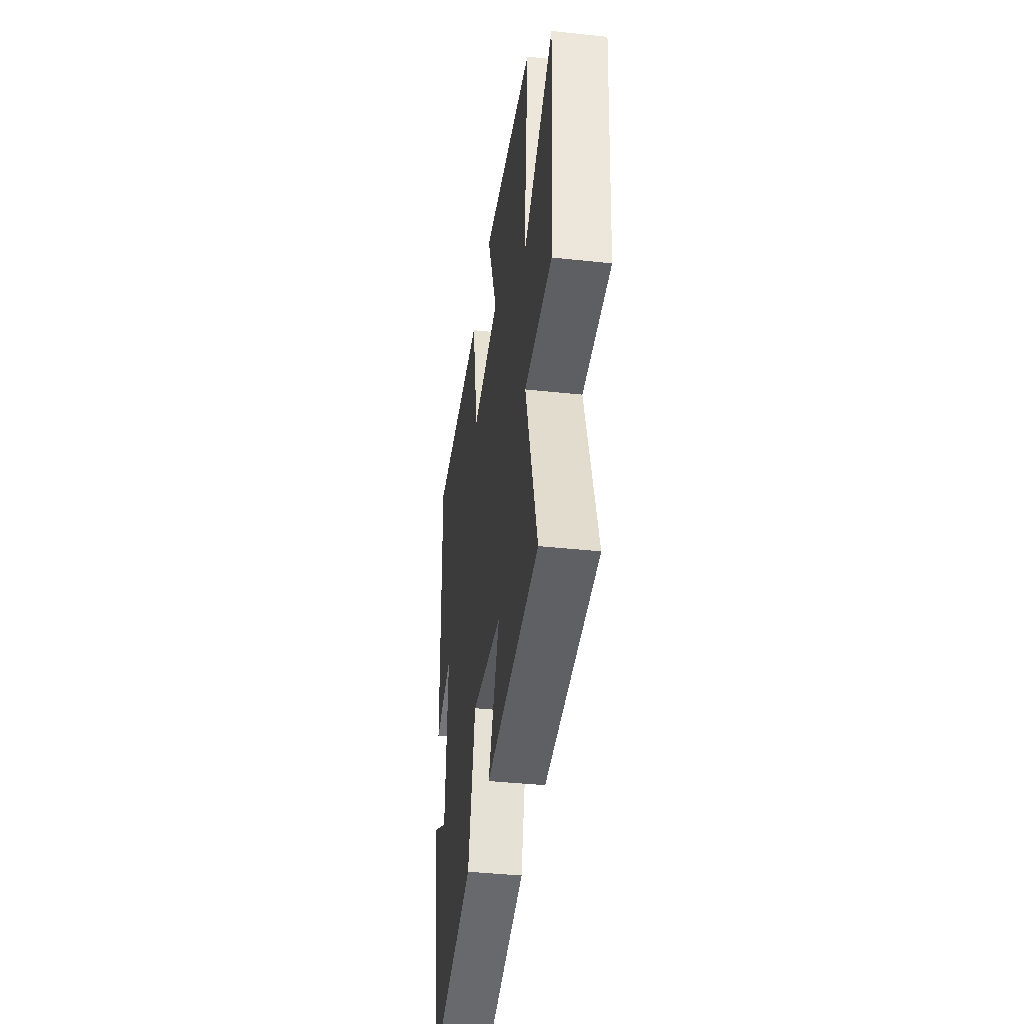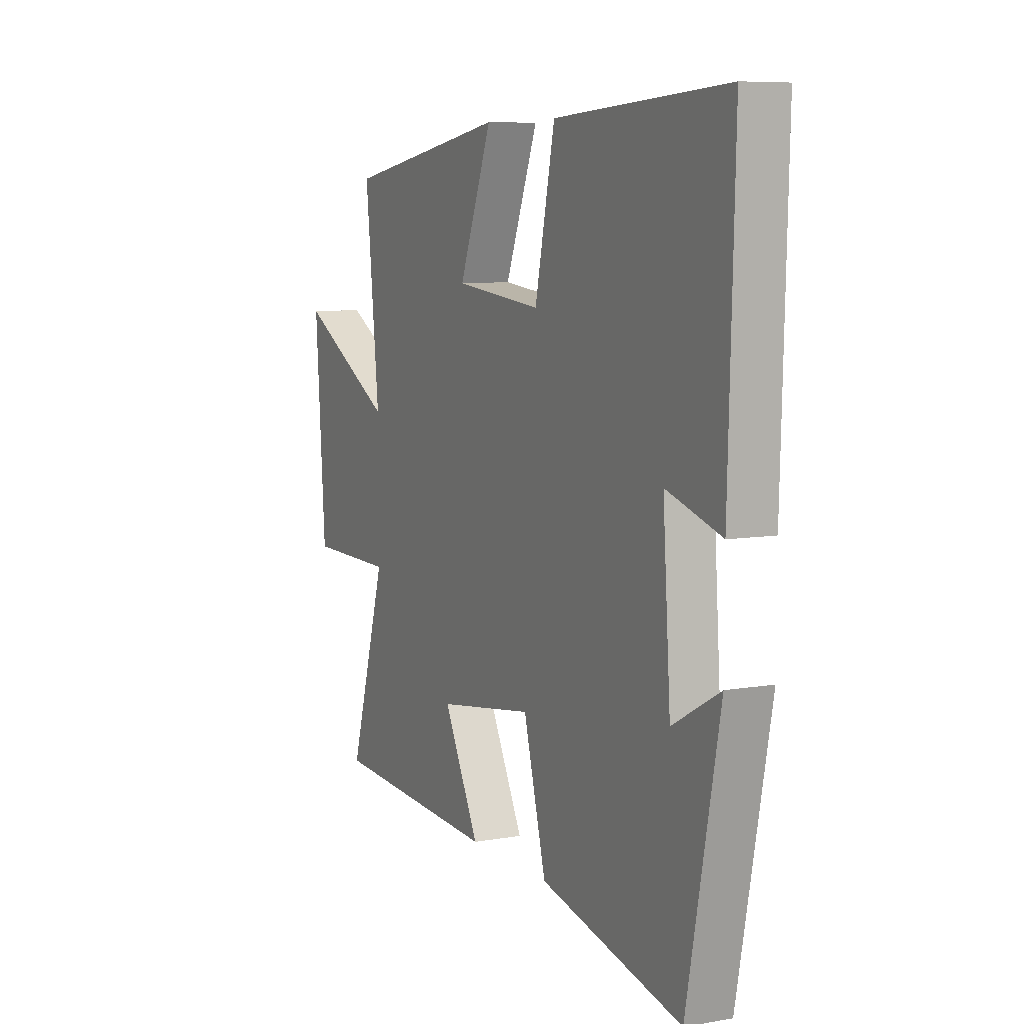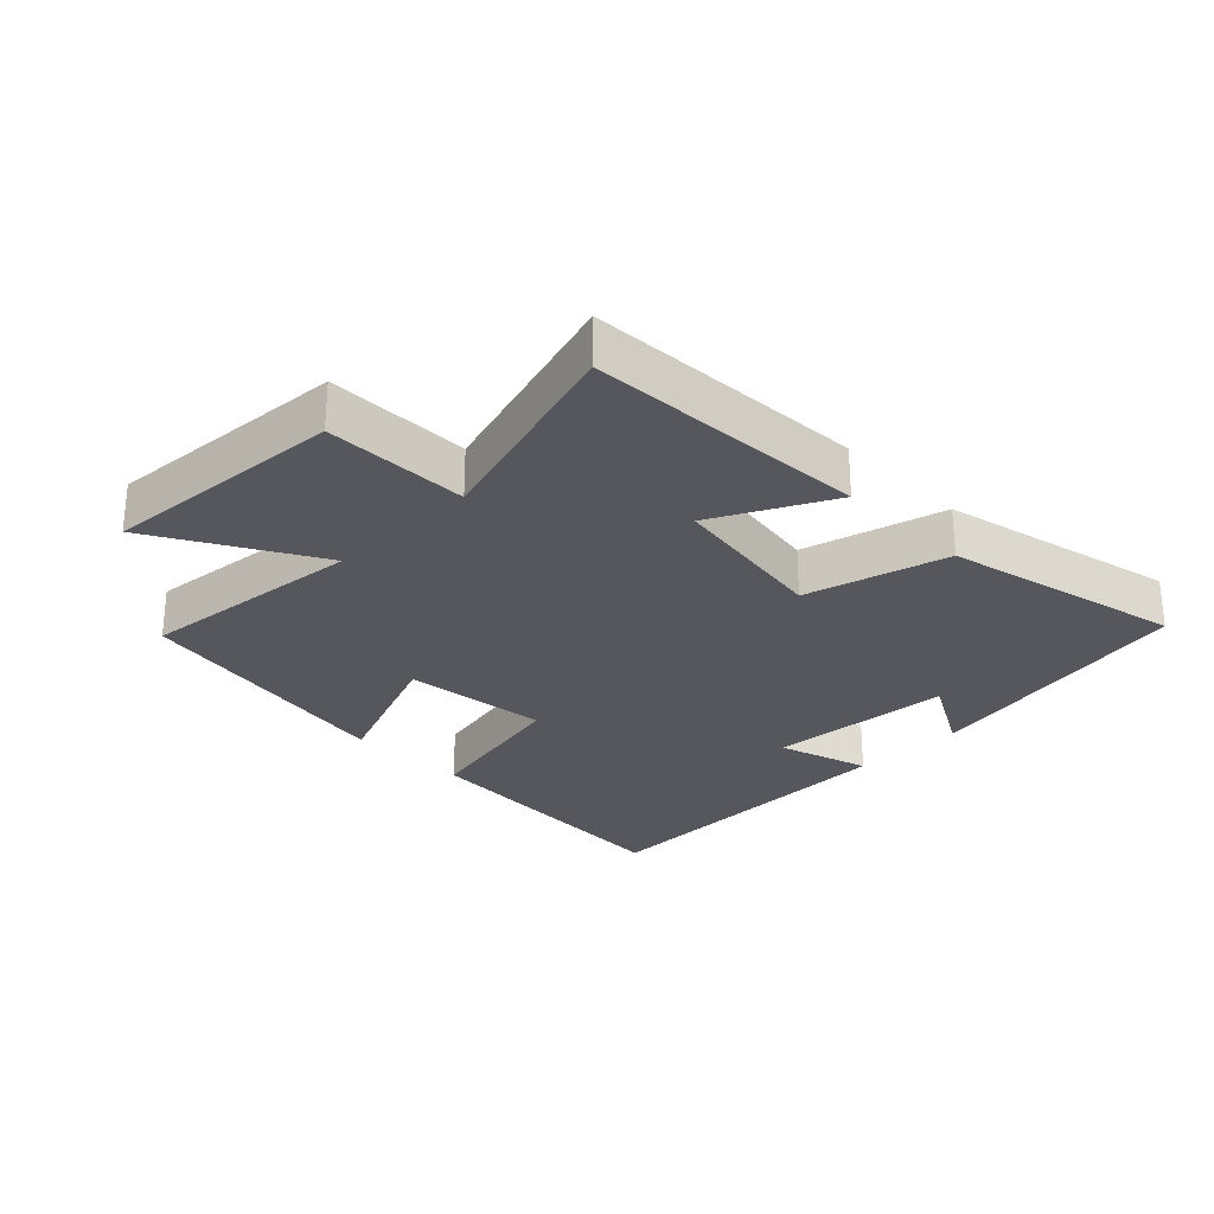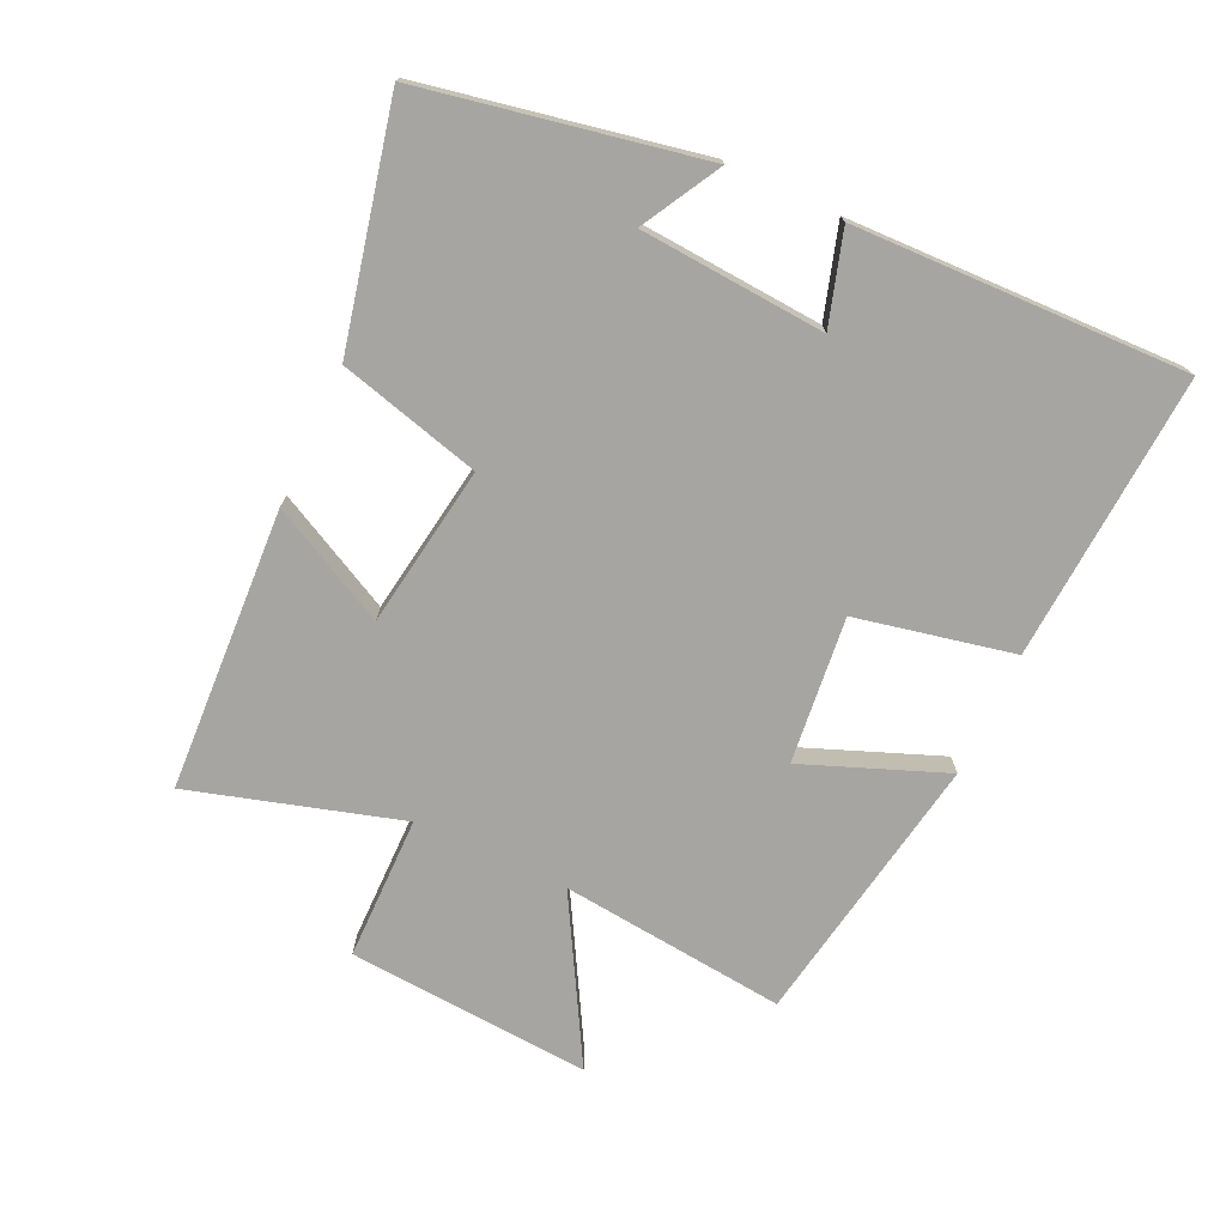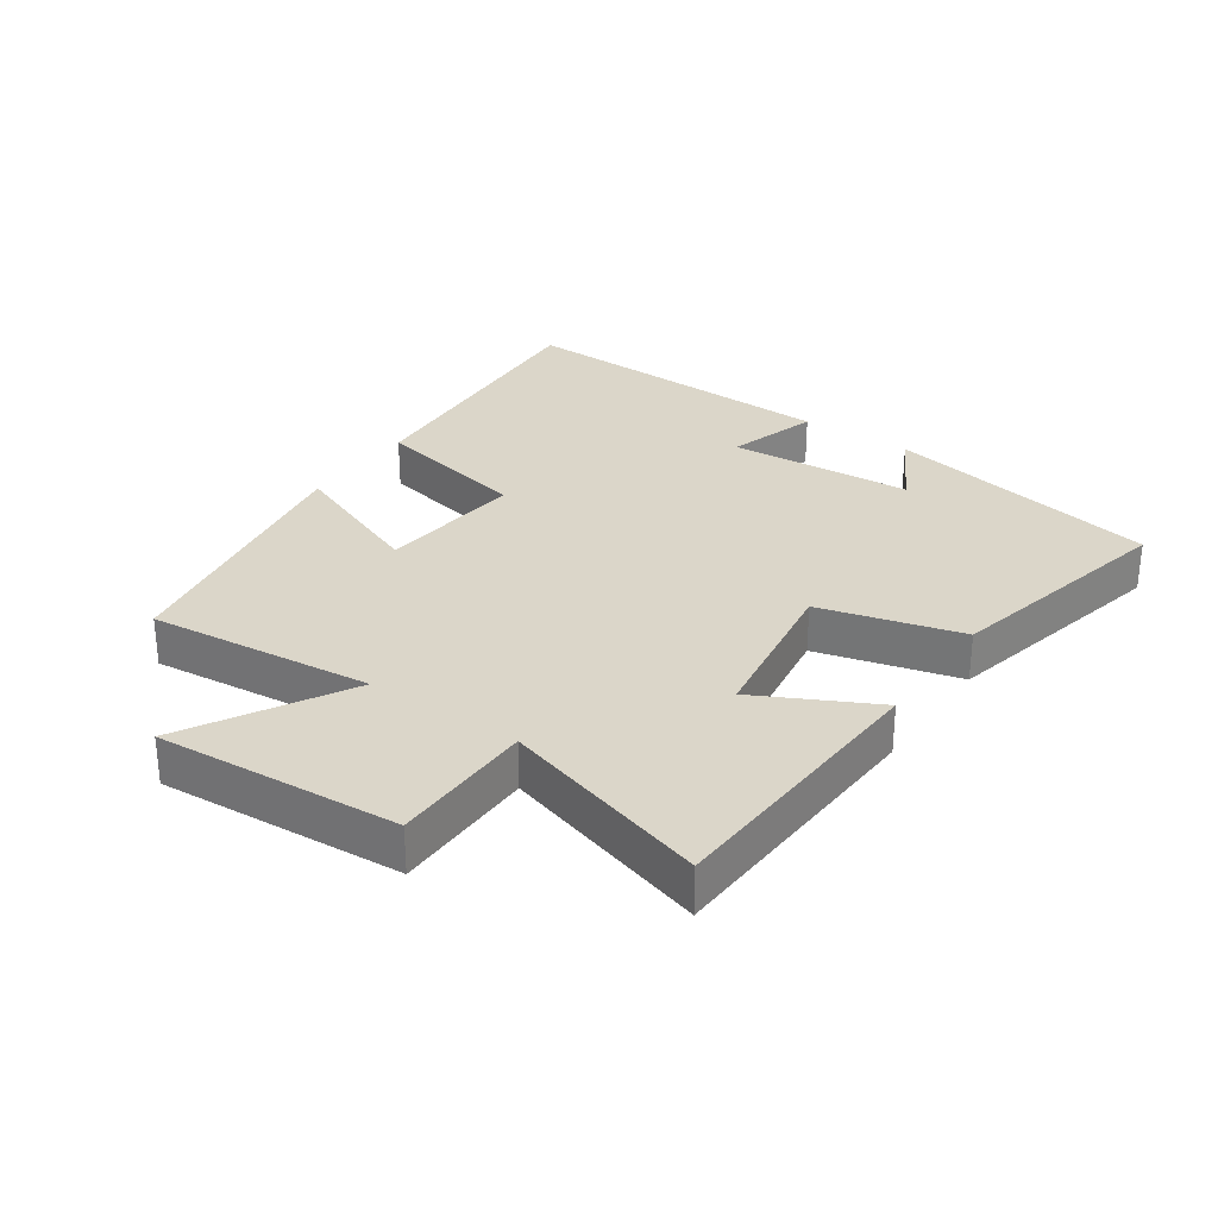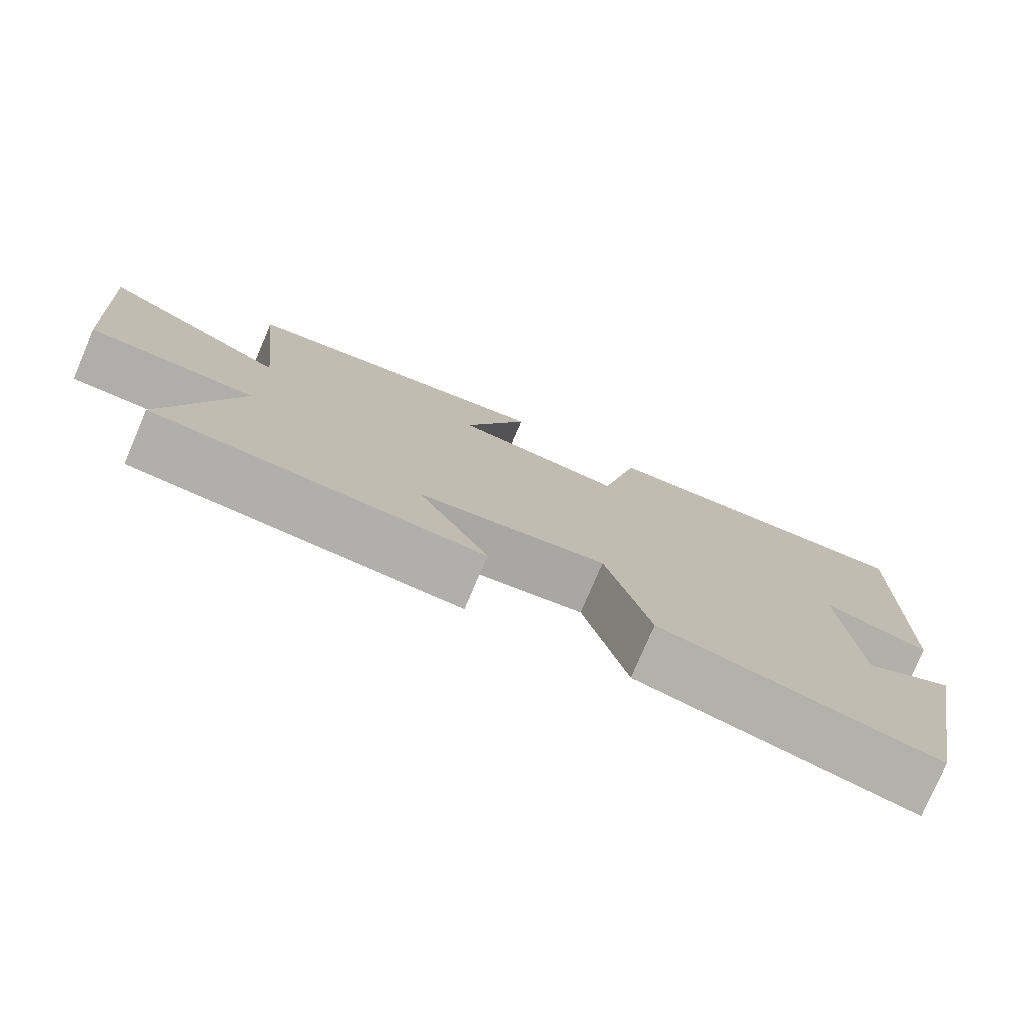
<metadata>
{"format":"obj","ext":"obj","renderer":"f3d","projection":"perspective","resolution":1024,"background":"white","views":[{"elev":-39.9,"azim":82.4,"up":"+Z"},{"elev":7.7,"azim":-116.3,"up":"+Z"},{"elev":-27.5,"azim":134.6,"up":"+Y"},{"elev":-73.7,"azim":-115.0,"up":"+Y"},{"elev":29.8,"azim":124.6,"up":"+Y"},{"elev":-77.7,"azim":156.9,"up":"+Z"}]}
</metadata>
<code>
v -0.515 0.07 0.528
v -0.075 0.07 0.5
v -0.024 0.07 0.259
v 0.2 0.07 0.283
v 0.115 0.07 0.5
v 0.536 0.07 0.427
v 0.5 0.07 0.08
v 0.747 0.07 0.22
v 0.721 0.07 -0.154
v 0.5 0.07 -0.156
v 0.595 0.07 -0.477
v 0.162 0.07 -0.5
v 0.254 0.07 -0.32
v 0.006 0.07 -0.282
v -0.052 0.07 -0.5
v -0.417 0.07 -0.583
v -0.5 0.07 -0.156
v -0.379 0.07 -0.223
v -0.359 0.07 0.061
v -0.5 0.07 0.018
v -0.515 0 0.528
v -0.075 0 0.5
v -0.024 0 0.259
v 0.2 0 0.283
v 0.115 0 0.5
v 0.536 0 0.427
v 0.5 0 0.08
v 0.747 0 0.22
v 0.721 0 -0.154
v 0.5 0 -0.156
v 0.595 0 -0.477
v 0.162 0 -0.5
v 0.254 0 -0.32
v 0.006 0 -0.282
v -0.052 0 -0.5
v -0.417 0 -0.583
v -0.5 0 -0.156
v -0.379 0 -0.223
v -0.359 0 0.061
v -0.5 0 0.018
f 19 20 1 2
f 18 19 2 3
f 15 16 17 18
f 14 15 18 3
f 13 14 3 4
f 10 11 12 13
f 10 13 4
f 7 8 9 10
f 7 10 4 5
f 5 6 7
f 22 21 40 39
f 23 22 39 38
f 38 37 36 35
f 23 38 35 34
f 24 23 34 33
f 33 32 31 30
f 24 33 30
f 30 29 28 27
f 25 24 30 27
f 27 26 25
f 1 21 22 2
f 2 22 23 3
f 3 23 24 4
f 4 24 25 5
f 5 25 26 6
f 6 26 27 7
f 7 27 28 8
f 8 28 29 9
f 9 29 30 10
f 10 30 31 11
f 11 31 32 12
f 12 32 33 13
f 13 33 34 14
f 14 34 35 15
f 15 35 36 16
f 16 36 37 17
f 17 37 38 18
f 18 38 39 19
f 19 39 40 20
f 20 40 21 1

</code>
